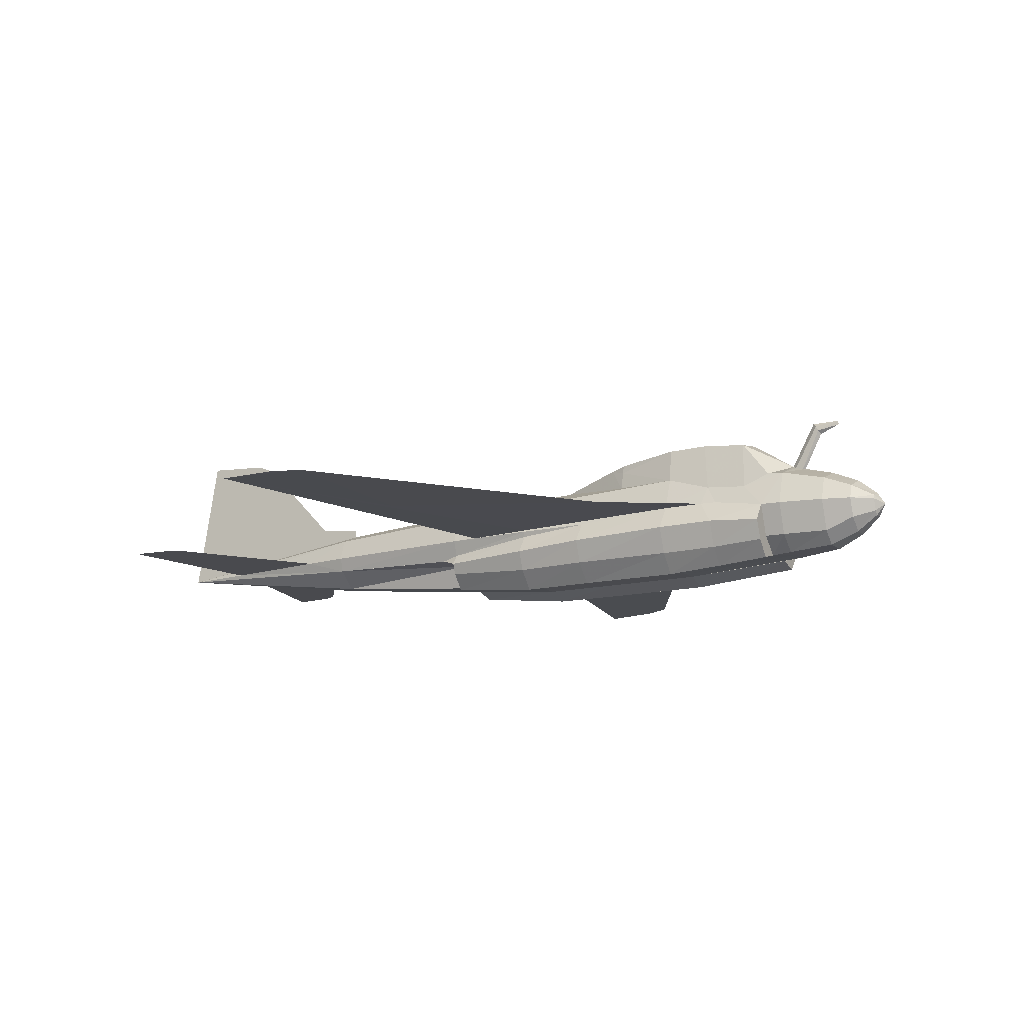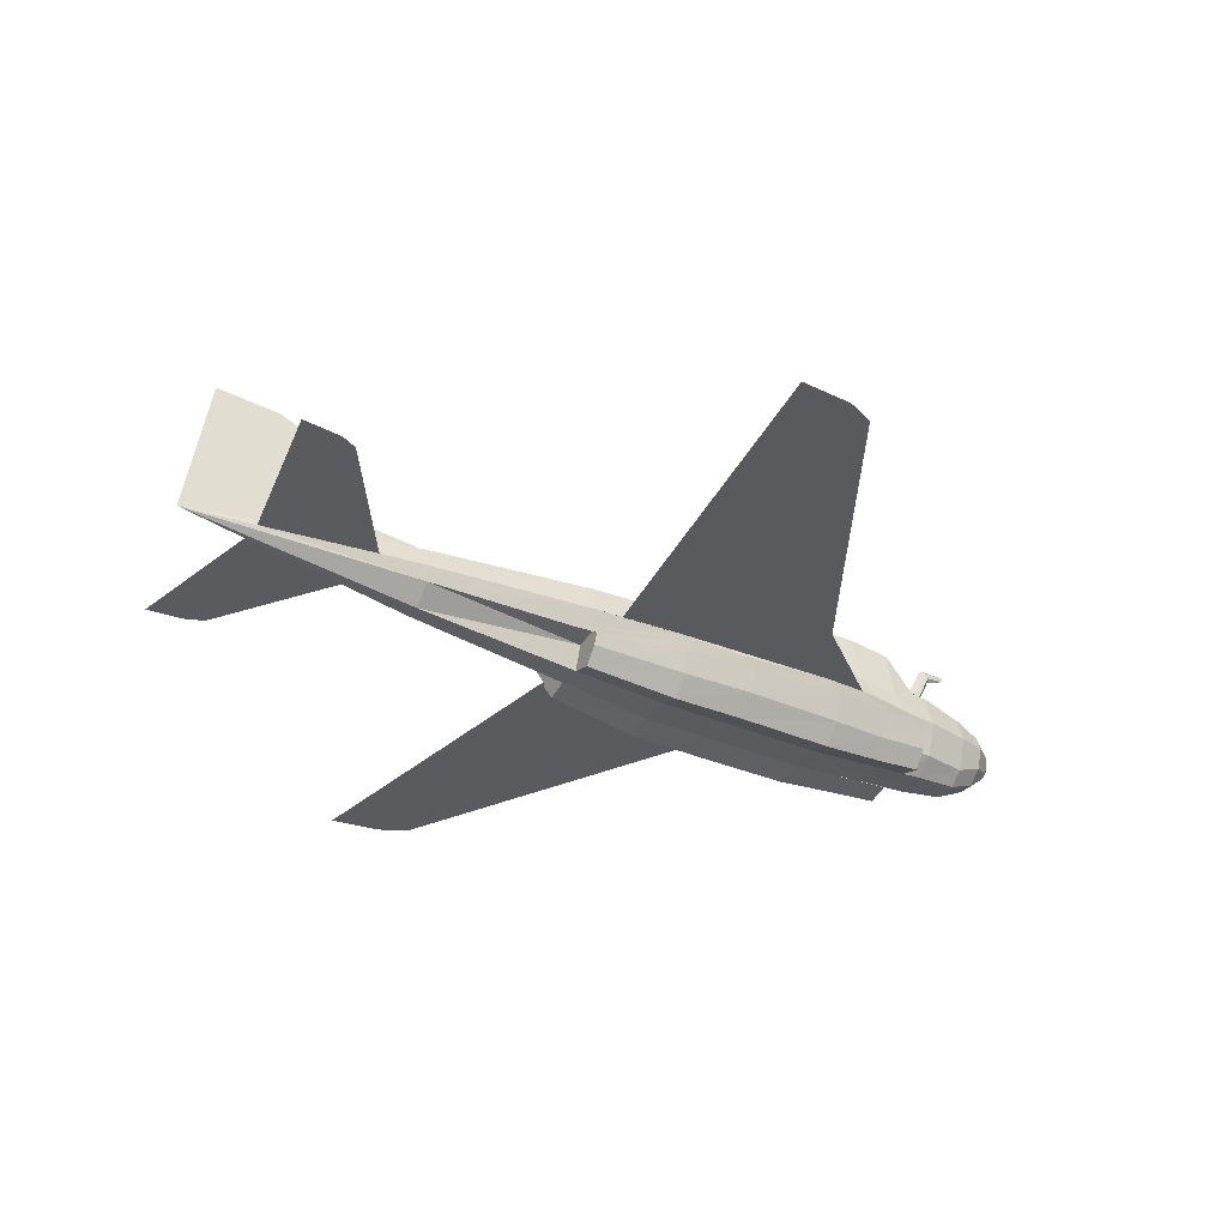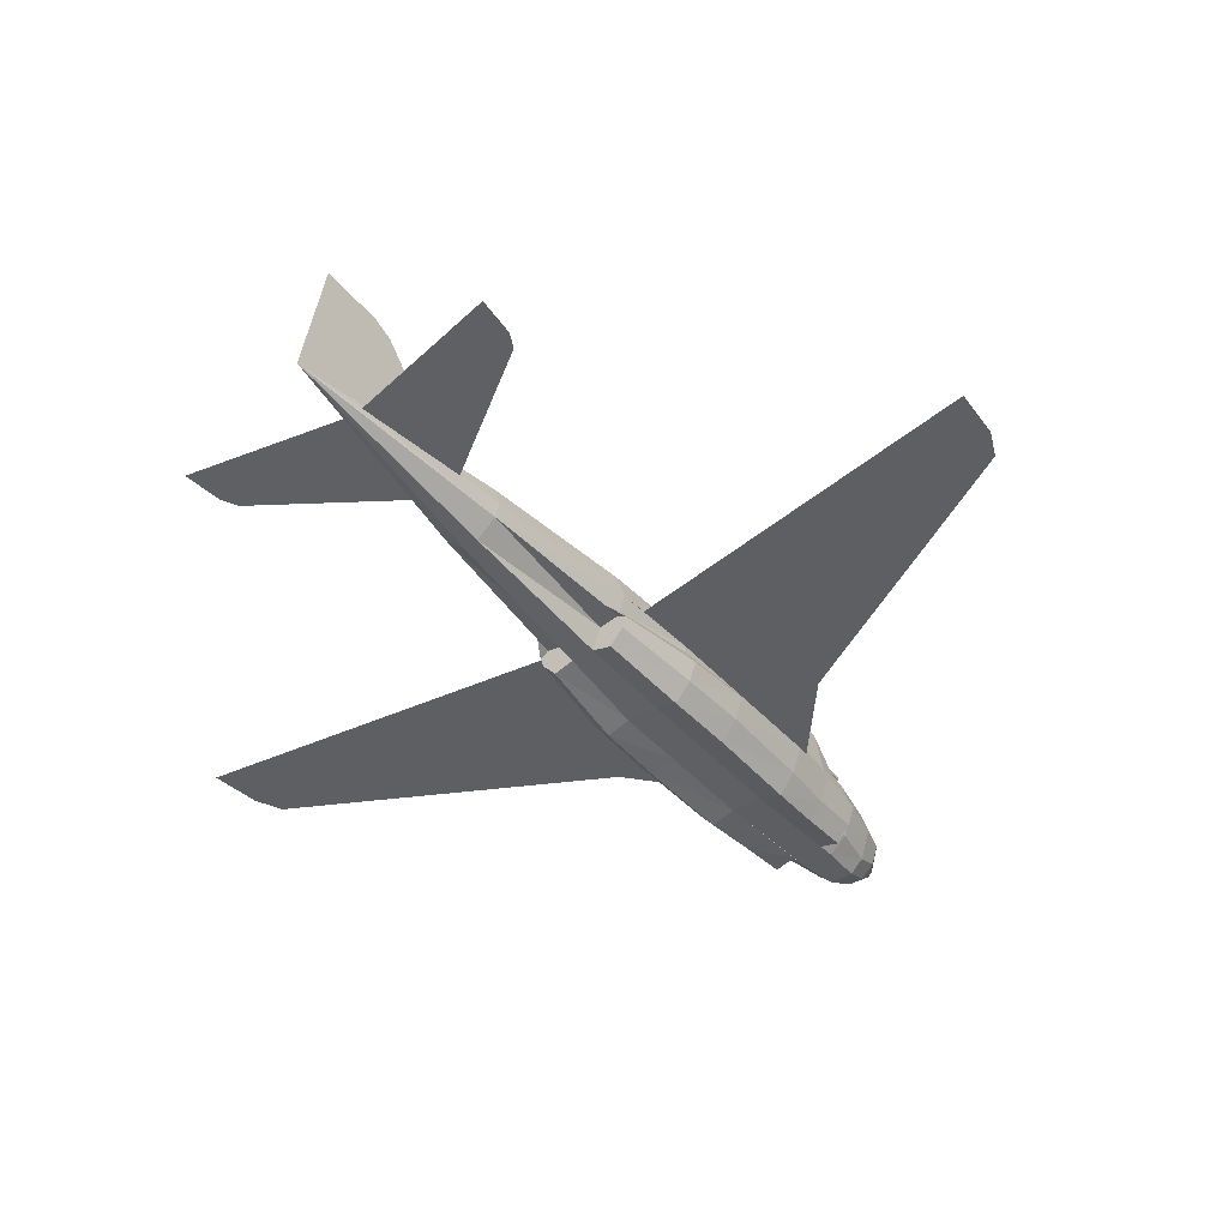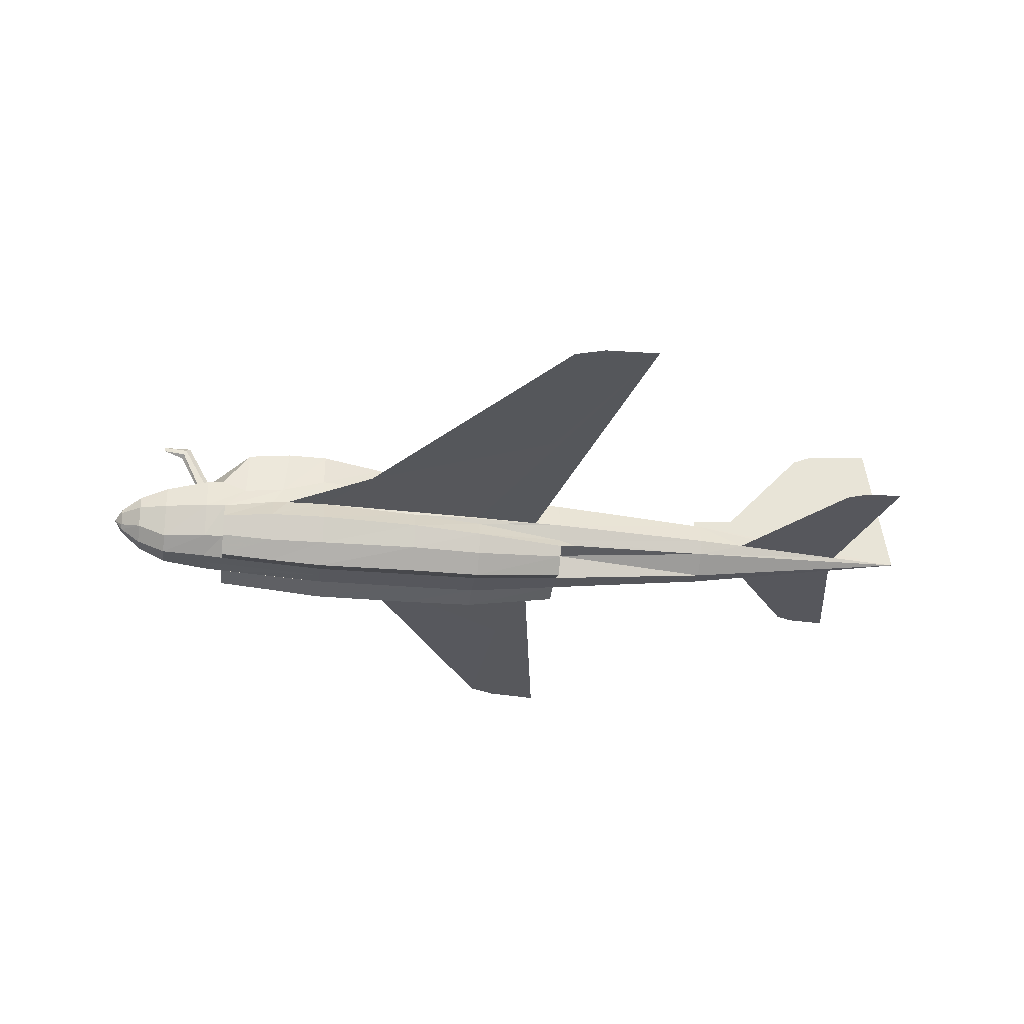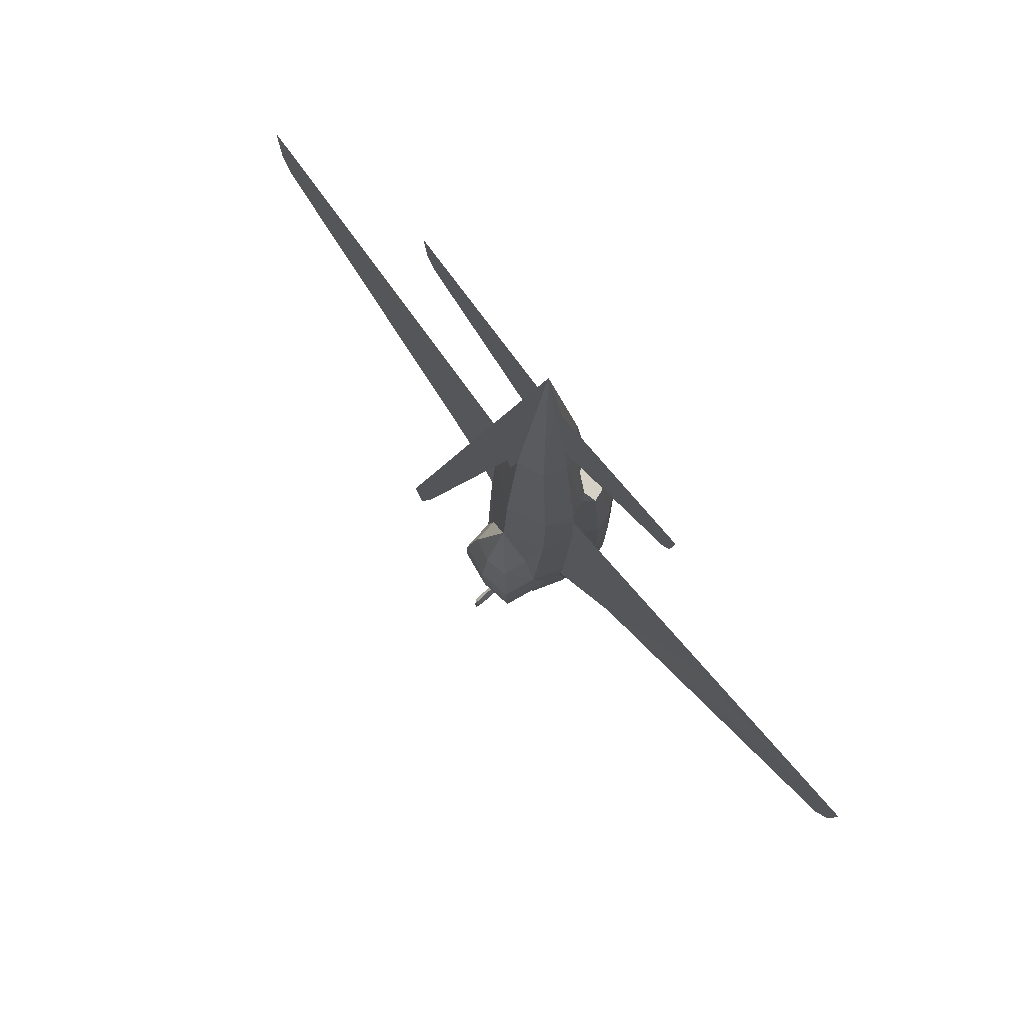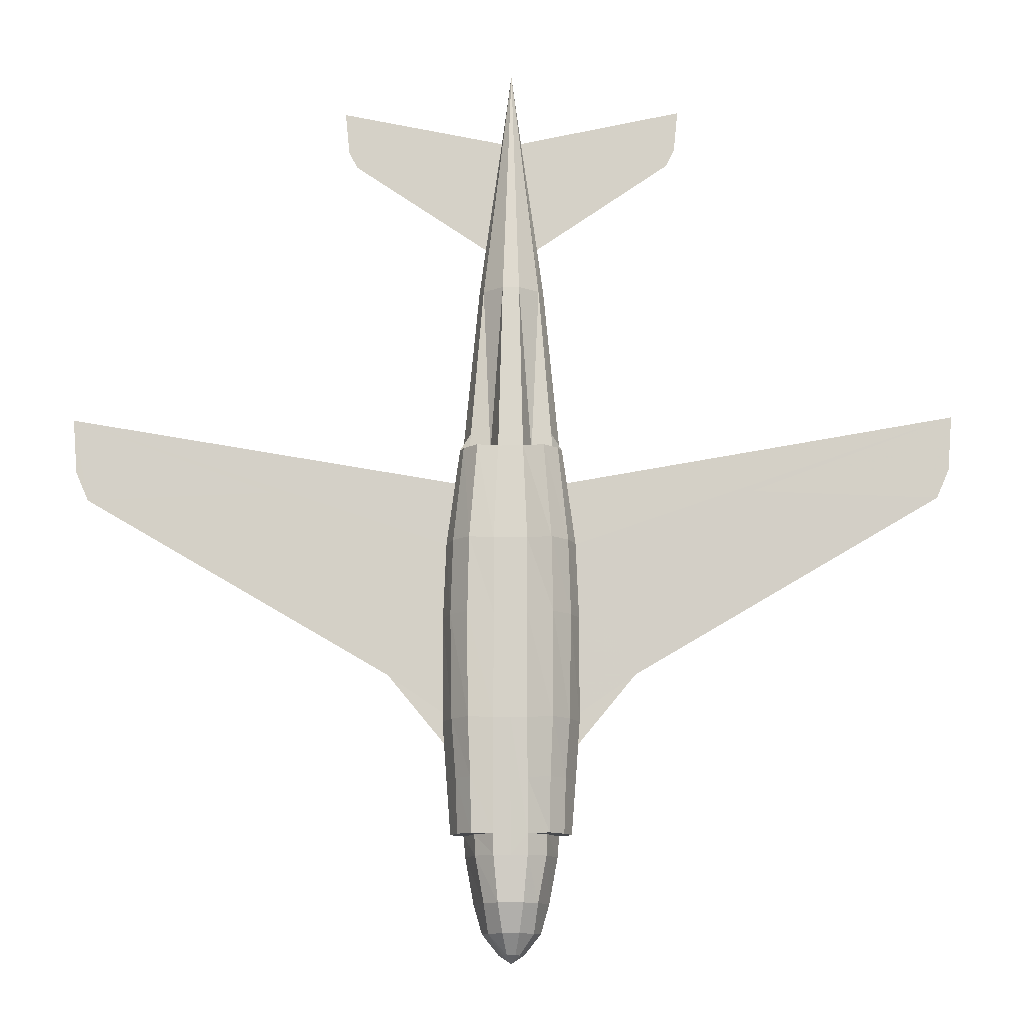
<metadata>
{"format":"obj","ext":"obj","renderer":"f3d","projection":"perspective","resolution":1024,"background":"white","views":[{"elev":-13.4,"azim":119.1,"up":"+Y"},{"elev":-33.2,"azim":58.8,"up":"+Y"},{"elev":-42.2,"azim":36.8,"up":"+Y"},{"elev":-27.6,"azim":-97.8,"up":"+Y"},{"elev":78.8,"azim":-128.7,"up":"+Z"},{"elev":-11.5,"azim":0.9,"up":"+Z"}]}
</metadata>
<code>
v 0.4752 0.09689 0.03356
v 0.4623 0.108 0.05495
v 0.4872 0.1183 0.05495
v 0.4872 0.1012 0.03356
v 0.4743 0.09261 0.03356
v 0.4572 0.09261 0.05495
v 0.4572 0.1191 0.08491
v 0.4872 0.1311 0.08491
v 0.4486 0.09261 0.08491
v 0.4401 0.09261 0.132
v 0.4521 0.1294 0.132
v 0.4512 0.1303 0.1491
v 0.4872 0.144 0.132
v 0.4427 0.126 0.4529
v 0.4452 0.1226 0.5514
v 0.4872 0.1397 0.5514
v 0.4872 0.144 0.4529
v 0.4315 0.09261 0.4529
v 0.4341 0.09261 0.5214
v 0.4324 0.09432 0.4529
v 0.4606 0.1157 0.7268
v 0.4872 0.1268 0.7268
v 0.4358 0.09261 0.5514
v 0.4529 0.09261 0.7268
v 0.4786 0.07977 0.03356
v 0.4641 0.07207 0.05495
v 0.4829 0.0755 0.03356
v 0.4786 0.05838 0.05495
v 0.4598 0.05923 0.08491
v 0.4743 0.04554 0.08491
v 0.4512 0.05838 0.132
v 0.47 0.04126 0.132
v 0.4504 0.05838 0.1534
v 0.4384 0.09261 0.1534
v 0.47 0.03955 0.1534
v 0.4332 0.08662 0.4529
v 0.4418 0.0755 0.5514
v 0.4452 0.07122 0.571
v 0.4581 0.07721 0.7268
v 0.4872 0.0755 0.03356
v 0.4872 0.05838 0.05495
v 0.4872 0.04554 0.08491
v 0.4872 0.04126 0.132
v 0.4872 0.0327 0.2689
v 0.47 0.0327 0.2689
v 0.47 0.03613 0.209
v 0.4872 0.0327 0.4529
v 0.47 0.0327 0.4529
v 0.47 0.0327 0.3759
v 0.4872 0.04126 0.5514
v 0.4743 0.04126 0.5514
v 0.4872 0.05838 0.7268
v 0.4786 0.05838 0.7268
v 0.4872 0.08833 0.025
v 0.4872 0.1868 0.07635
v 0.4872 0.191 0.07635
v 0.4914 0.1816 0.09946
v 0.4872 0.1782 0.09775
v 0.4914 0.1868 0.102
v 0.4872 0.191 0.1063
v 0.4906 0.1388 0.12
v 0.4872 0.1397 0.1174
v 0.4906 0.1414 0.1277
v 0.5077 0.1611 0.3519
v 0.4872 0.1457 0.4195
v 0.5163 0.1371 0.3365
v 0.5137 0.1559 0.3357
v 0.5291 0.1354 0.2681
v 0.4872 0.1628 0.3588
v 0.4666 0.1611 0.3519
v 0.4315 0.09261 0.3759
v 0.4341 0.1003 0.2689
v 0.4255 0.07293 0.1534
v 0.4213 0.07635 0.209
v 0.4384 0.1012 0.209
v 0.4332 0.05153 0.1534
v 0.4315 0.04811 0.209
v 0.4273 0.0464 0.2689
v 0.417 0.07464 0.2689
v 0.417 0.07122 0.3759
v 0.4255 0.0464 0.3759
v 0.4204 0.06694 0.4529
v 0.4281 0.04554 0.4529
v 0.4341 0.06437 0.5514
v 0.4384 0.05239 0.5514
v 0.4478 0.03356 0.1534
v 0.4469 0.02928 0.209
v 0.4444 0.025 0.2689
v 0.4435 0.025 0.3759
v 0.4452 0.025 0.4529
v 0.4529 0.03527 0.5514
v 0.4435 0.07036 0.5514
v 0.4658 0.06694 0.5514
v 0.4872 0.09261 0.975
v 0.4452 0.1354 0.2681
v 0.3588 0.09775 0.3203
v 0.4367 0.1012 0.2261
v 0.4598 0.09261 0.7782
v 0.4769 0.09261 0.898
v 0.3074 0.09261 0.9322
v 0.3117 0.09261 0.8894
v 0.3203 0.09261 0.8723
v 0.5145 0.09261 0.7782
v 0.4974 0.09261 0.898
v 0.6669 0.09261 0.9322
v 0.6626 0.09261 0.8894
v 0.6541 0.09261 0.8723
v 0.6155 0.09775 0.3203
v 0.5377 0.1012 0.2261
v 0.5402 0.1003 0.2689
v 0.4581 0.1371 0.3365
v 0.4606 0.1559 0.3357
v 0.4829 0.1868 0.102
v 0.4837 0.1414 0.1277
v 0.4829 0.1816 0.09946
v 0.4837 0.1388 0.12
v 0.512 0.108 0.05495
v 0.4991 0.09689 0.03356
v 0.5171 0.09261 0.05495
v 0.5 0.09261 0.03356
v 0.5171 0.1191 0.08491
v 0.5257 0.09261 0.08491
v 0.5223 0.1294 0.132
v 0.5342 0.09261 0.132
v 0.5231 0.1303 0.1491
v 0.5291 0.1226 0.5514
v 0.5317 0.126 0.4529
v 0.5419 0.09432 0.4529
v 0.5402 0.09261 0.5214
v 0.5428 0.09261 0.4529
v 0.5137 0.1157 0.7268
v 0.5214 0.09261 0.7268
v 0.5385 0.09261 0.5514
v 0.5103 0.07207 0.05495
v 0.4957 0.07977 0.03356
v 0.4957 0.05838 0.05495
v 0.4914 0.0755 0.03356
v 0.5145 0.05923 0.08491
v 0.5 0.04554 0.08491
v 0.5231 0.05838 0.132
v 0.5043 0.04126 0.132
v 0.5359 0.09261 0.1534
v 0.524 0.05838 0.1534
v 0.5043 0.03955 0.1534
v 0.5325 0.0755 0.5514
v 0.5411 0.08662 0.4529
v 0.5163 0.07721 0.7268
v 0.5291 0.07122 0.571
v 0.5043 0.03613 0.209
v 0.5043 0.0327 0.2689
v 0.5043 0.0327 0.3759
v 0.5043 0.0327 0.4529
v 0.5 0.04126 0.5514
v 0.4957 0.05838 0.7268
v 0.5086 0.06694 0.5514
v 0.5308 0.07036 0.5514
v 0.5428 0.09261 0.3759
v 0.5359 0.1012 0.209
v 0.5531 0.07635 0.209
v 0.5488 0.07293 0.1534
v 0.5428 0.04811 0.209
v 0.5411 0.05153 0.1534
v 0.5573 0.07464 0.2689
v 0.5471 0.0464 0.2689
v 0.5573 0.07122 0.3759
v 0.5488 0.0464 0.3759
v 0.5539 0.06694 0.4529
v 0.5462 0.04554 0.4529
v 0.5402 0.06437 0.5514
v 0.5359 0.05239 0.5514
v 0.5274 0.02928 0.209
v 0.5265 0.03356 0.1534
v 0.53 0.025 0.2689
v 0.5308 0.025 0.3759
v 0.5291 0.025 0.4529
v 0.5214 0.03527 0.5514
v 0.5291 0.1174 0.1765
v 0.5308 0.1209 0.2201
v 0.9322 0.08662 0.5043
v 0.9493 0.08405 0.5899
v 0.945 0.08577 0.5342
v 0.4872 0.2296 0.8595
v 0.4872 0.2424 0.9493
v 0.4872 0.1397 0.7739
v 0.4435 0.1209 0.2201
v 0.4452 0.1174 0.1765
v 0.4872 0.1354 0.7268
v 0.4872 0.2381 0.8809
v 0.04212 0.08662 0.5043
v 0.02928 0.08577 0.5342
v 0.025 0.08405 0.5899
v 0.4529 0.1679 0.1791
v 0.4872 0.1739 0.1791
v 0.4512 0.1714 0.2689
v 0.4512 0.1722 0.2261
v 0.4872 0.1782 0.2689
v 0.4872 0.1782 0.2304
v 0.4615 0.1645 0.3348
v 0.4872 0.1696 0.3331
v 0.5231 0.1722 0.2261
v 0.5214 0.1679 0.1791
v 0.5231 0.1714 0.2689
v 0.5128 0.1645 0.3348
f 1 2 3
f 5 6 2
f 2 7 8
f 6 9 7
f 9 10 11
f 11 12 13
f 14 15 16
f 18 19 20
f 15 21 22
f 23 24 21
f 25 26 6
f 27 28 26
f 26 29 9
f 28 30 29
f 29 31 10
f 30 32 31
f 31 33 34
f 32 35 33
f 36 37 23
f 37 38 39
f 27 40 41
f 28 41 42
f 30 42 43
f 32 43 44
f 45 44 47
f 48 47 50
f 51 50 52
f 54 1 4
f 54 5 1
f 54 25 5
f 54 27 25
f 54 40 27
f 55 56 57
f 57 58 55
f 59 57 56
f 60 59 56
f 61 62 58
f 63 61 57
f 13 63 59
f 64 65 66
f 67 66 68
f 69 70 65
f 71 18 20
f 36 18 71
f 73 74 75
f 76 77 74
f 77 78 79
f 79 80 71
f 78 81 80
f 80 82 36
f 81 83 82
f 82 84 37
f 83 85 84
f 86 87 77
f 35 46 87
f 87 88 78
f 46 45 88
f 88 89 81
f 45 49 89
f 89 90 83
f 49 48 90
f 90 91 85
f 48 51 91
f 37 84 38
f 84 92 38
f 92 93 39
f 39 93 53
f 53 93 51
f 22 21 94
f 39 53 94
f 53 52 94
f 19 23 15
f 20 14 95
f 95 111 112
f 112 111 65
f 60 113 114
f 113 115 116
f 115 58 62
f 56 113 60
f 56 115 113
f 55 58 115
f 115 56 55
f 4 3 117
f 118 117 119
f 3 8 121
f 117 121 122
f 121 123 124
f 13 125 123
f 17 16 126
f 128 129 130
f 16 22 131
f 126 131 132
f 120 119 134
f 135 134 136
f 119 122 138
f 134 138 139
f 122 124 140
f 138 140 141
f 124 142 143
f 140 143 144
f 130 129 133
f 133 132 147
f 136 41 40
f 139 42 41
f 141 43 42
f 144 149 150
f 151 152 47
f 153 50 47
f 154 52 50
f 4 118 54
f 118 120 54
f 120 135 54
f 135 137 54
f 137 40 54
f 110 68 127
f 128 127 126
f 94 52 154
f 94 154 147
f 94 131 22
f 153 155 154
f 154 155 147
f 147 155 156
f 65 64 69
f 110 128 130
f 157 130 146
f 142 158 159
f 160 159 161
f 159 163 164
f 110 157 165
f 163 165 166
f 157 146 167
f 165 167 168
f 146 145 169
f 167 169 170
f 162 161 171
f 172 171 149
f 161 164 173
f 171 173 150
f 164 166 174
f 173 174 151
f 166 168 175
f 174 175 152
f 168 170 176
f 175 176 153
f 148 169 145
f 148 156 169
f 158 109 159
f 109 110 163
f 94 104 131
f 104 103 131
f 103 132 131
f 103 147 132
f 103 104 147
f 104 94 147
f 65 127 66
f 127 68 66
f 65 17 127
f 123 125 177
f 177 178 158
f 178 109 158
f 178 68 110
f 8 62 61
f 61 63 123
f 63 13 123
f 11 13 114
f 11 114 116
f 7 11 116
f 97 72 95
f 75 97 185
f 34 75 185
f 10 34 186
f 14 17 65
f 111 95 14
f 111 14 65
f 74 79 72
f 74 97 75
f 21 24 98
f 21 98 99
f 21 99 94
f 39 94 99
f 39 99 98
f 24 39 98
f 84 85 91
f 156 155 153
f 33 76 73
f 33 35 86
f 142 160 162
f 162 172 144
f 13 192 193
f 192 13 12
f 185 95 194
f 195 194 196
f 112 70 198
f 186 185 195
f 192 195 197
f 69 199 198
f 193 197 200
f 201 200 178
f 197 196 202
f 200 202 68
f 196 199 203
f 202 203 67
f 177 125 201
f 193 201 13
f 125 13 201
f 203 64 67
f 64 203 199
f 192 12 186
f 95 112 198
f 194 198 199
f 96 97 72
f 72 97 96
f 98 99 100
f 102 101 100
f 103 104 105
f 107 106 105
f 108 109 110
f 110 109 108
f 129 128 108
f 180 179 108
f 128 110 108
f 108 110 128
f 179 181 180
f 180 181 179
f 94 182 183
f 183 182 94
f 94 184 182
f 182 184 94
f 94 22 184
f 184 22 94
f 22 187 184
f 184 187 22
f 182 188 183
f 183 188 182
f 94 22 184
f 184 22 94
f 94 184 182
f 182 184 94
f 94 182 183
f 183 182 94
f 189 190 191
f 191 190 189
f 20 72 96
f 96 72 20
f 19 20 96
f 191 189 96
f 22 187 184
f 184 187 22
f 182 188 183
f 183 188 182
f 1 3 4
f 5 2 1
f 2 8 3
f 6 7 2
f 9 11 7
f 14 16 17
f 15 22 16
f 23 21 15
f 25 6 5
f 27 26 25
f 26 9 6
f 28 29 26
f 29 10 9
f 30 31 29
f 31 34 10
f 32 33 31
f 36 23 19
f 36 19 18
f 37 39 24
f 37 24 23
f 27 41 28
f 28 42 30
f 30 43 32
f 32 44 45
f 32 45 46
f 32 46 35
f 45 47 48
f 45 48 49
f 48 50 51
f 51 52 53
f 61 58 57
f 63 57 59
f 13 59 60
f 64 66 67
f 71 20 72
f 73 75 34
f 76 74 73
f 77 79 74
f 79 71 72
f 78 80 79
f 80 36 71
f 81 82 80
f 82 37 36
f 83 84 82
f 86 77 76
f 35 87 86
f 87 78 77
f 46 88 87
f 88 81 78
f 45 89 88
f 89 83 81
f 49 90 89
f 90 85 83
f 48 91 90
f 19 15 14
f 19 14 20
f 20 95 72
f 112 65 70
f 60 114 13
f 113 116 114
f 115 62 116
f 4 117 118
f 118 119 120
f 3 121 117
f 117 122 119
f 121 124 122
f 17 126 127
f 16 131 126
f 126 132 133
f 120 134 135
f 135 136 137
f 119 138 134
f 134 139 136
f 122 140 138
f 138 141 139
f 124 143 140
f 140 144 141
f 130 133 145
f 130 145 146
f 133 147 148
f 133 148 145
f 136 40 137
f 139 41 136
f 141 42 139
f 144 150 44
f 144 44 43
f 144 43 141
f 151 47 44
f 151 44 150
f 153 47 152
f 154 50 153
f 110 127 128
f 128 126 133
f 128 133 129
f 110 130 157
f 142 159 160
f 160 161 162
f 159 164 161
f 110 165 163
f 163 166 164
f 157 167 165
f 165 168 166
f 146 169 167
f 167 170 168
f 162 171 172
f 172 149 144
f 161 173 171
f 171 150 149
f 164 174 173
f 173 151 150
f 166 175 174
f 174 152 151
f 168 176 175
f 175 153 152
f 109 163 159
f 123 177 142
f 123 142 124
f 177 158 142
f 178 110 109
f 8 61 123
f 8 123 121
f 7 116 62
f 7 62 8
f 97 95 185
f 34 185 186
f 10 186 12
f 10 12 11
f 74 72 97
f 84 91 51
f 84 51 93
f 84 93 92
f 156 153 176
f 156 176 170
f 156 170 169
f 33 73 34
f 33 86 76
f 142 162 143
f 162 144 143
f 185 194 195
f 195 196 197
f 186 195 192
f 192 197 193
f 69 198 70
f 193 200 201
f 201 178 177
f 197 202 200
f 200 68 178
f 196 203 202
f 202 67 68
f 64 199 69
f 95 198 194
f 194 199 196
f 98 100 101
f 98 101 102
f 102 100 99
f 102 99 98
f 103 105 106
f 103 106 107
f 107 105 104
f 107 104 103
f 129 108 179
f 129 179 180
f 180 108 128
f 180 128 129
f 19 96 189
f 19 189 191
f 191 96 20
f 191 20 19

</code>
